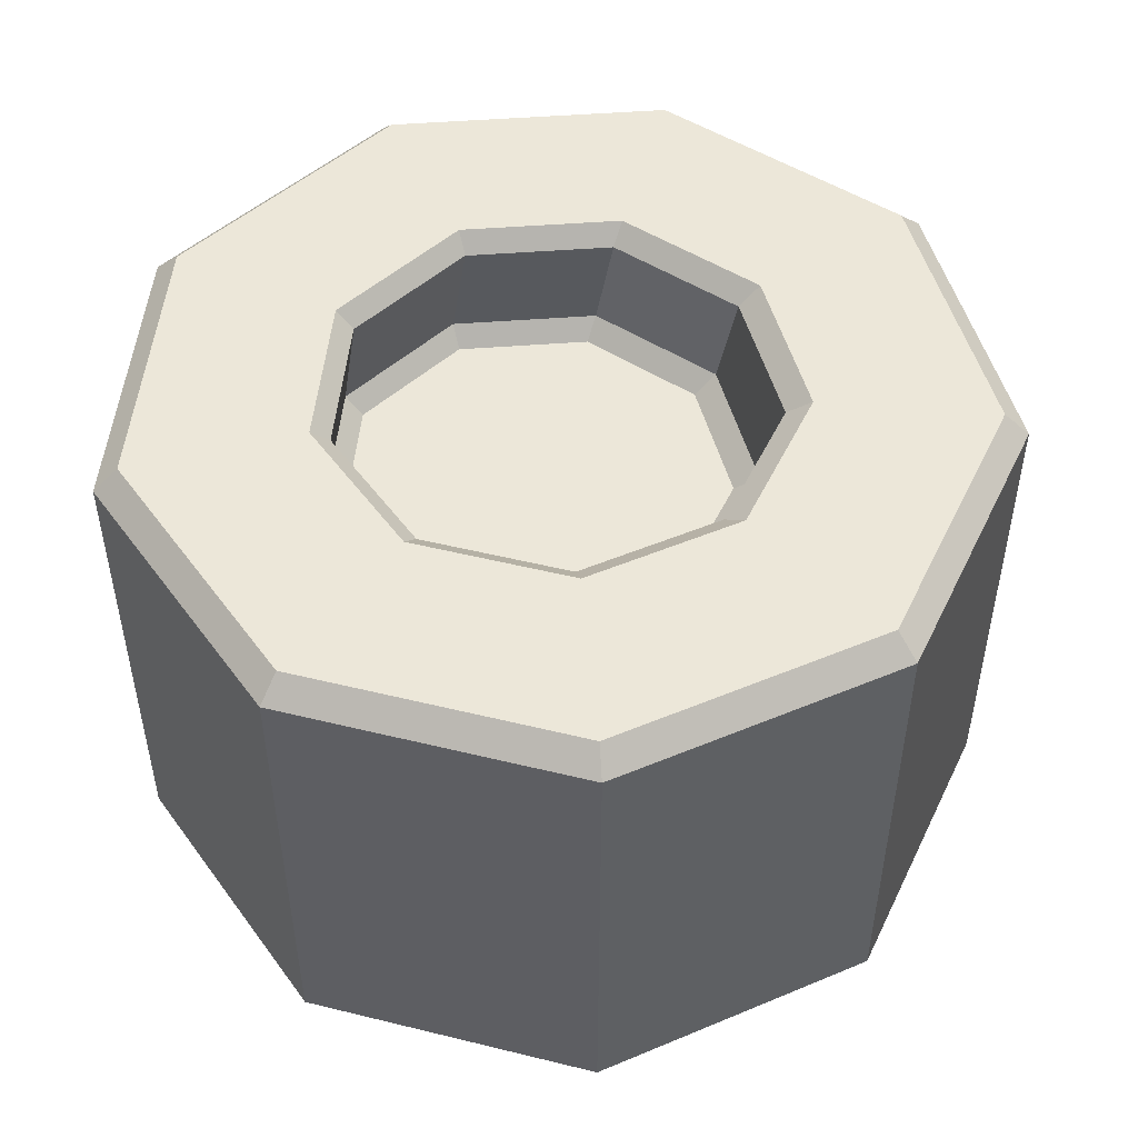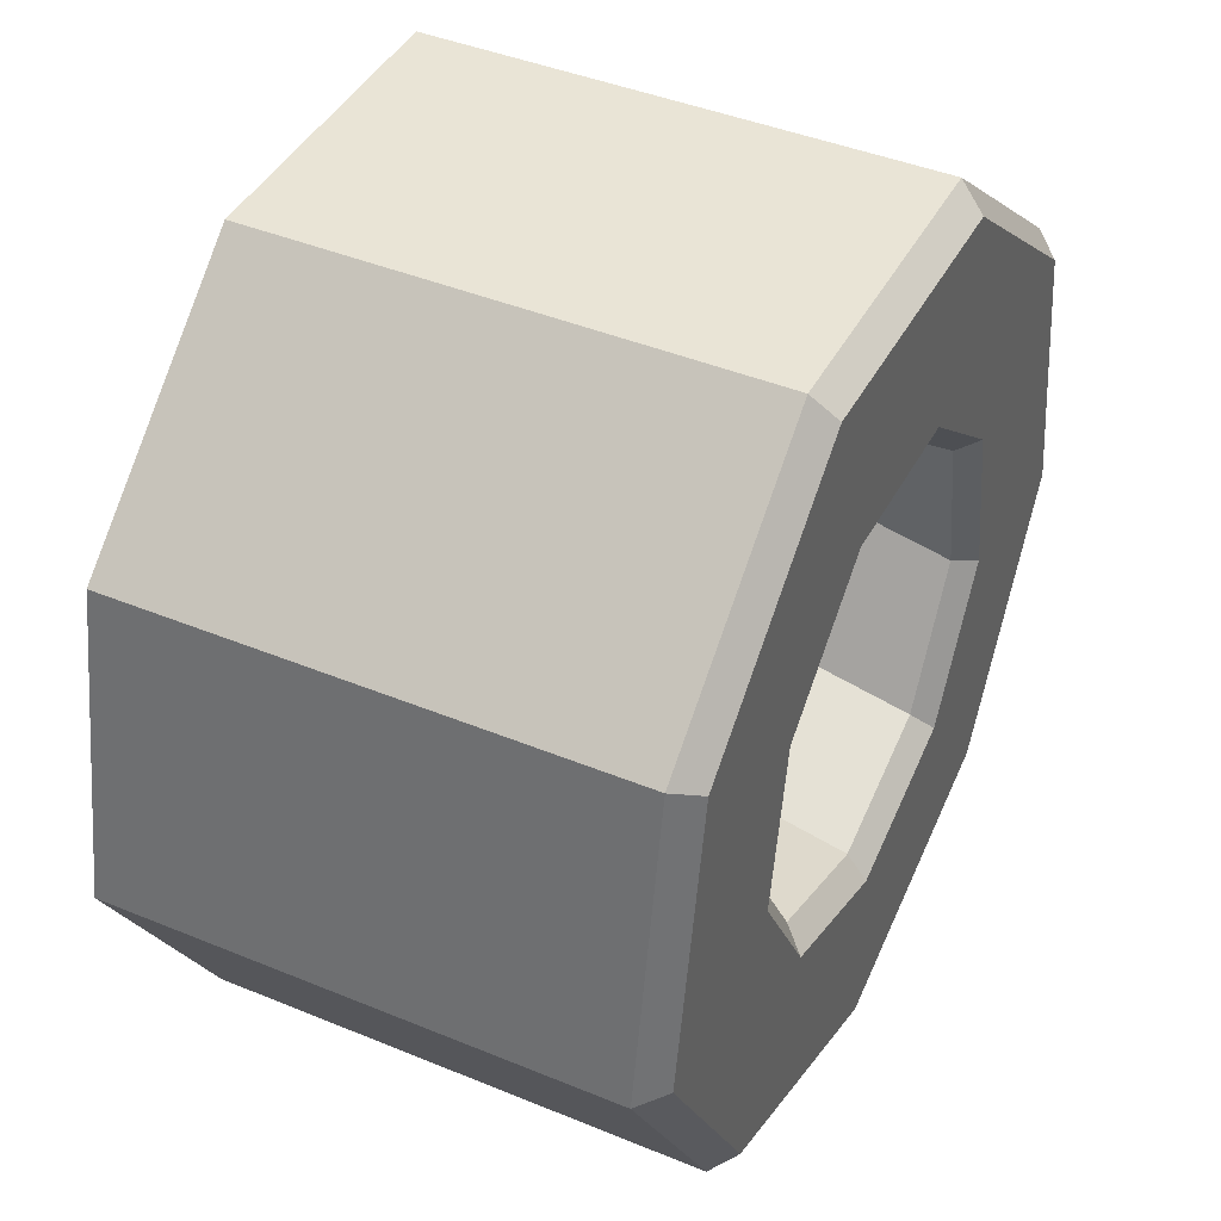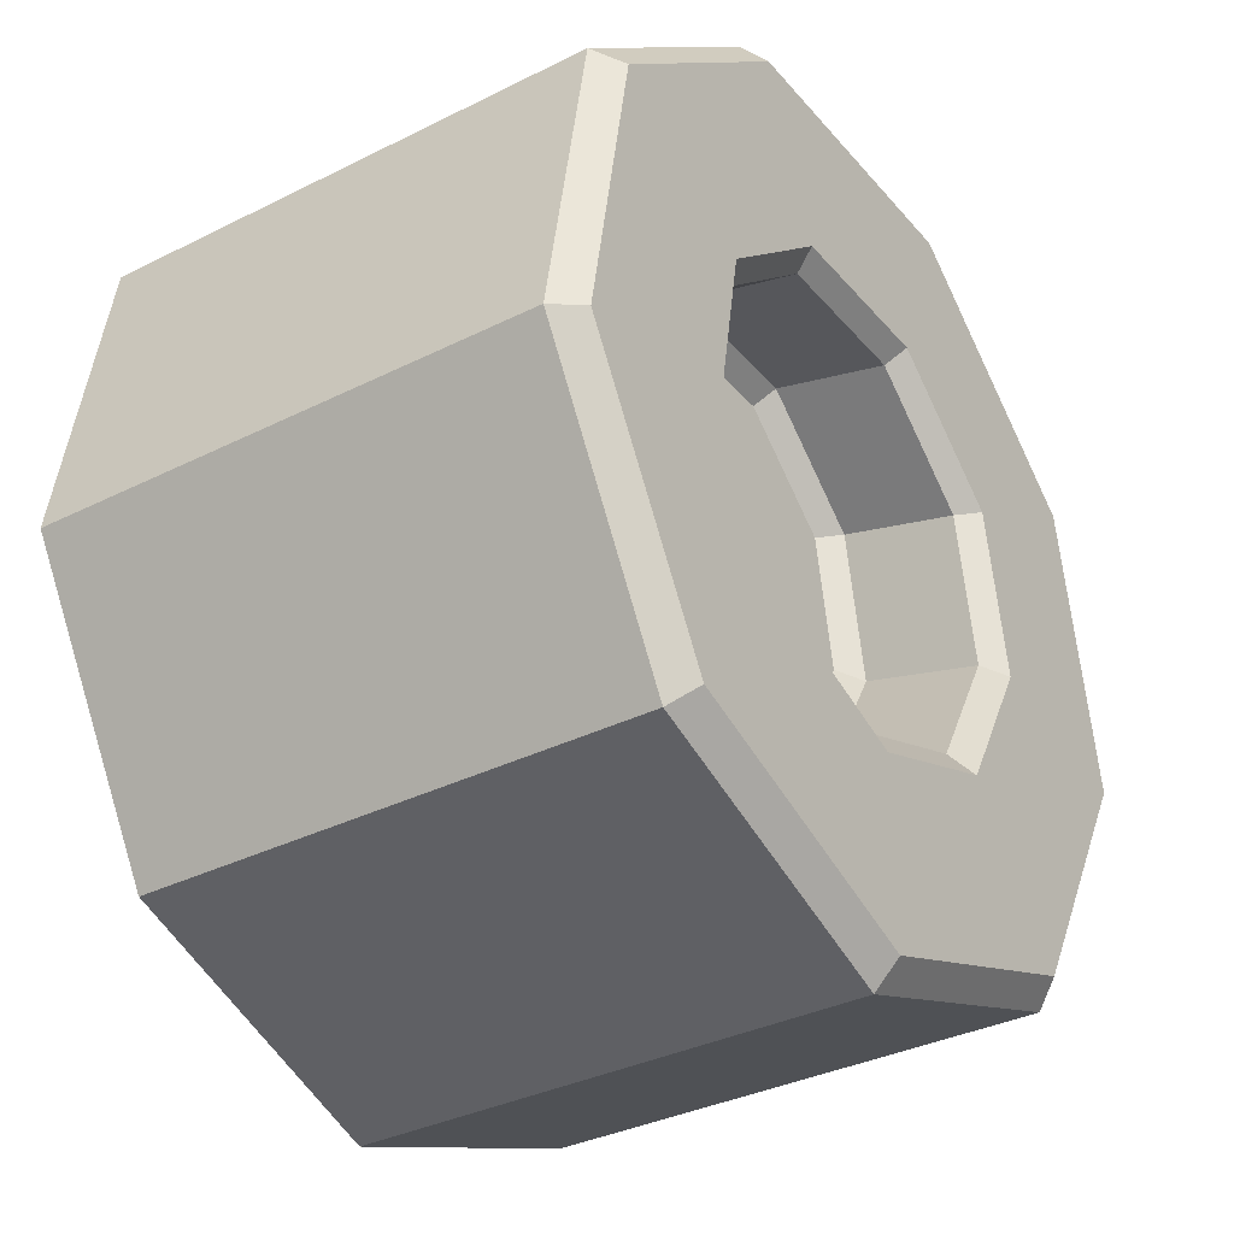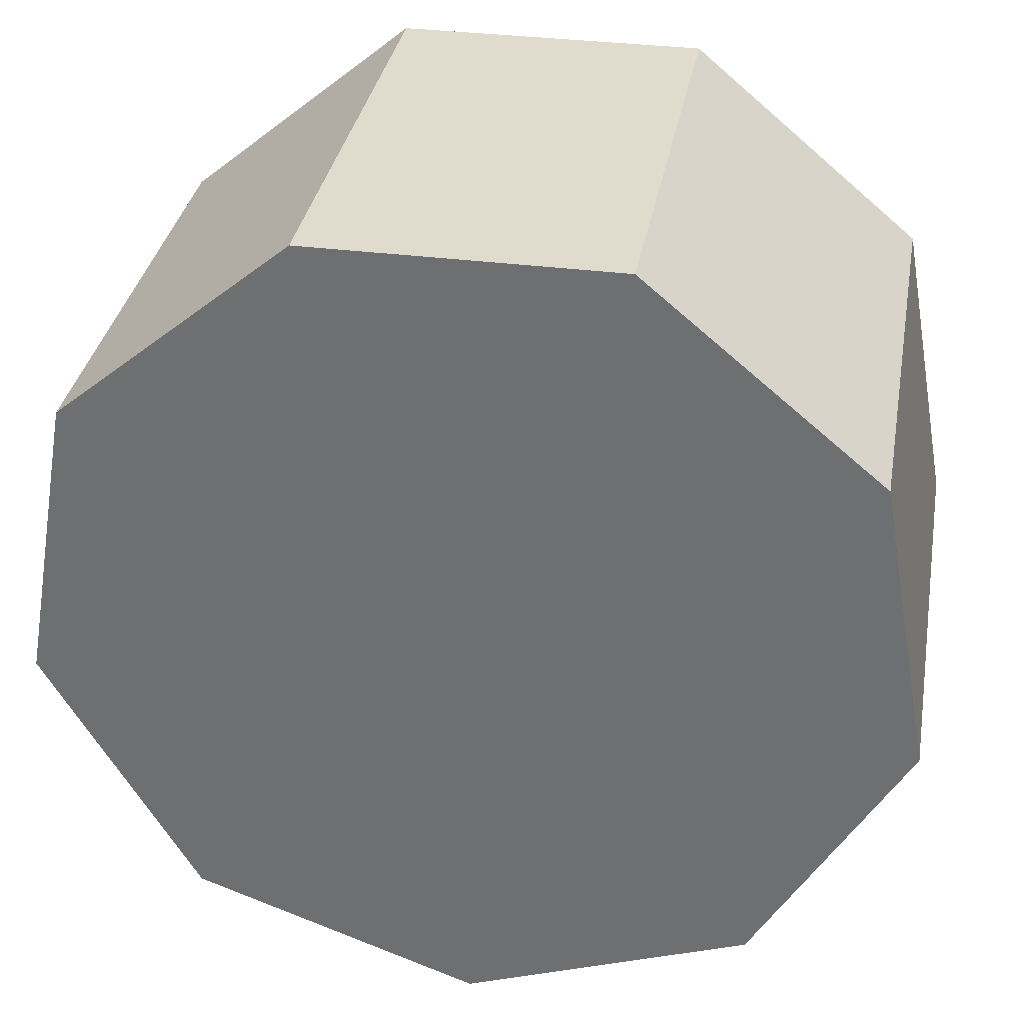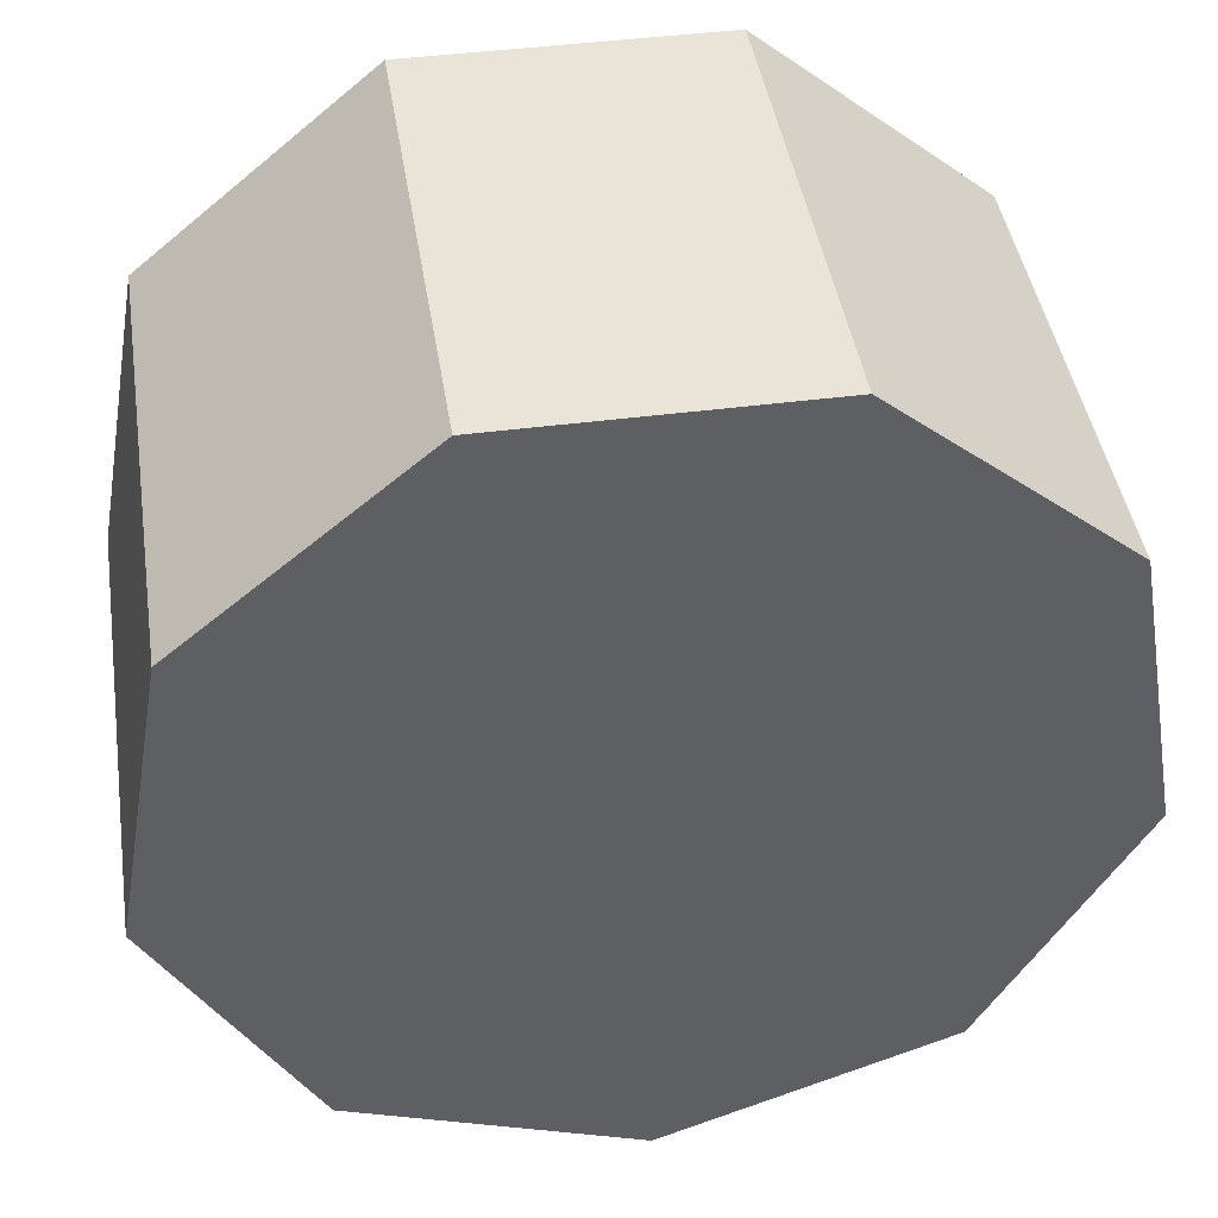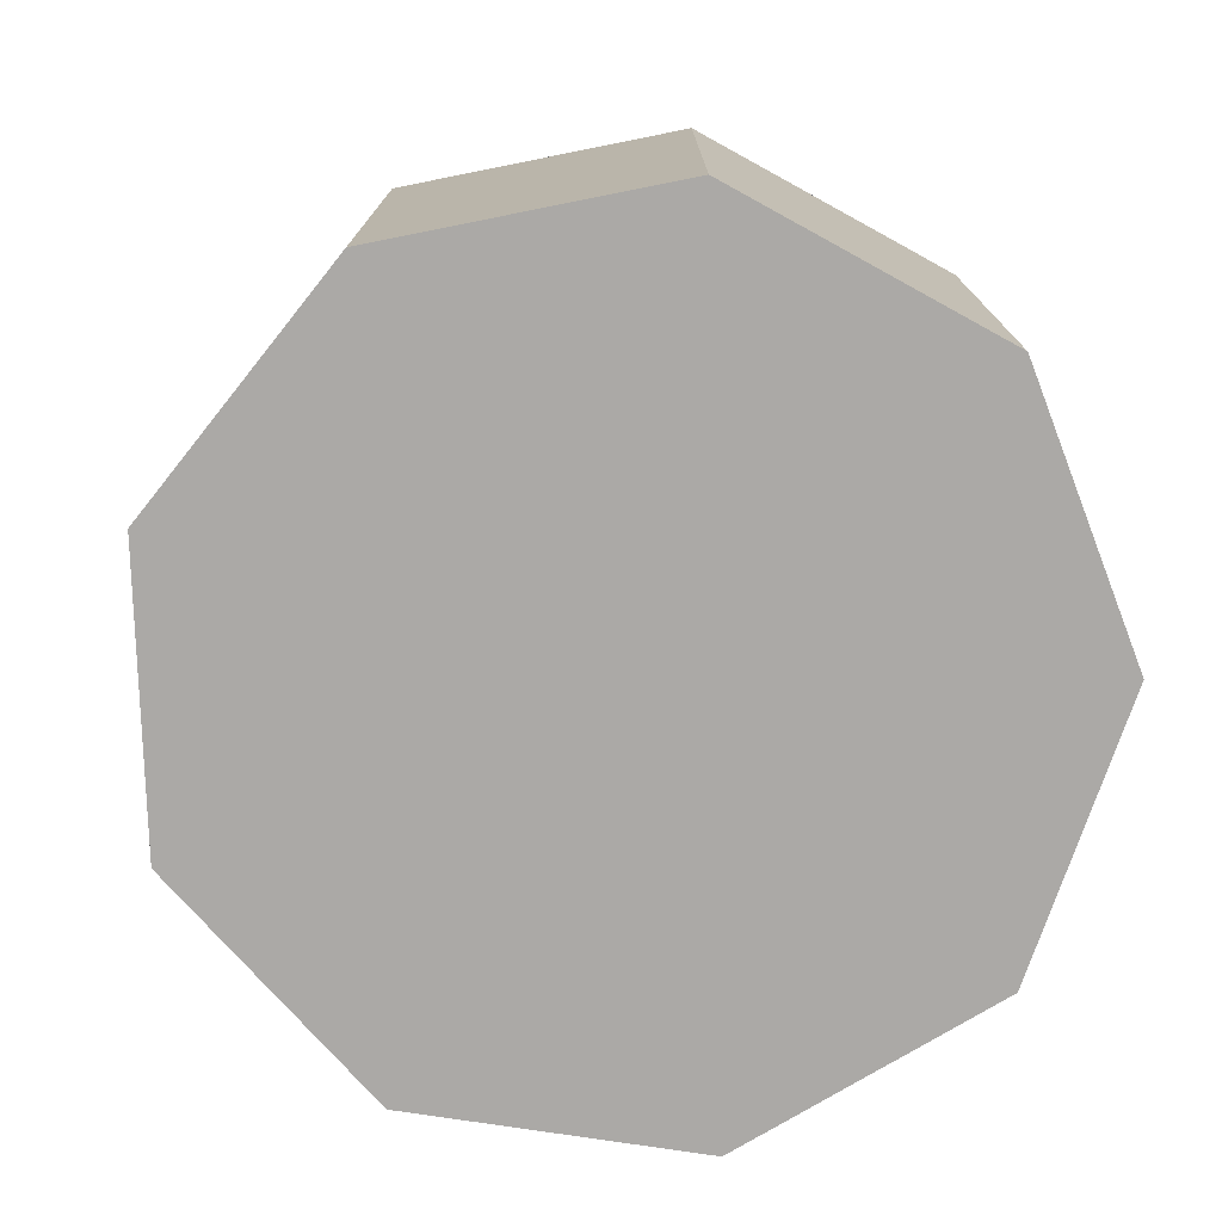
<metadata>
{"format":"obj","ext":"obj","renderer":"f3d","projection":"perspective","resolution":1024,"background":"white","views":[{"elev":49.6,"azim":135.2,"up":"+Y"},{"elev":42.6,"azim":116.2,"up":"+Z"},{"elev":-34.3,"azim":124.1,"up":"+Z"},{"elev":33.8,"azim":10.0,"up":"+Z"},{"elev":43.4,"azim":-8.8,"up":"+Z"},{"elev":-75.5,"azim":-108.7,"up":"+Y"}]}
</metadata>
<code>
o Sphere.001
v 0.1293 -0.02452 -0.1541
v 0.1981 -0.02452 -0.03493
v 0.1742 -0.02452 0.1006
v 0.06879 -0.02452 0.189
v -0.06879 -0.02452 0.189
v -0.1742 -0.02452 0.1006
v -0.1981 -0.02452 -0.03493
v -0.1293 -0.02452 -0.1541
v -0 -0.02452 -0.2011
v 0.1069 0.2077 -0.01885
v 0.09721 0.1987 -0.01516
v 0.06341 0.1987 -0.0737
v 0.06976 0.2077 -0.08314
v 0.09399 0.2077 0.05427
v 0.08547 0.1987 0.05141
v 0.03712 0.2077 0.102
v 0.0337 0.1987 0.09486
v -0.03712 0.2077 0.102
v -0.0339 0.1987 0.09486
v -0.09399 0.2077 0.05427
v -0.08568 0.1987 0.05141
v -0.1069 0.2077 -0.01885
v -0.09742 0.1987 -0.01516
v -0.06976 0.2077 -0.08314
v -0.06362 0.1987 -0.0737
v -0 0.2077 -0.1085
v -0.000103 0.1987 -0.09681
v 0.09663 0.1476 -0.00381
v 0.08671 0.1383 -2.2e-05
v 0.05632 0.1383 -0.05265
v 0.06283 0.1476 -0.06235
v 0.08489 0.1476 0.06276
v 0.07615 0.1383 0.05983
v 0.03311 0.1476 0.1062
v 0.0296 0.1383 0.09889
v -0.03448 0.1476 0.1062
v -0.03118 0.1383 0.09889
v -0.08626 0.1476 0.06276
v -0.07773 0.1383 0.05983
v -0.098 0.1476 -0.00381
v -0.08829 0.1383 -2.2e-05
v -0.0642 0.1476 -0.06235
v -0.0579 0.1383 -0.05265
v -0.000684 0.1476 -0.08546
v -0.000789 0.1383 -0.07344
v 0.1293 0.1968 -0.1541
v 0.1218 0.2077 -0.1452
v 0.1867 0.2077 -0.03291
v 0.1981 0.1968 -0.03493
v 0.1641 0.2077 0.09477
v 0.1742 0.1968 0.1006
v 0.06483 0.2077 0.1781
v 0.06879 0.1968 0.189
v -0.06483 0.2077 0.1781
v -0.06879 0.1968 0.189
v -0.1641 0.2077 0.09477
v -0.1742 0.1968 0.1006
v -0.1867 0.2077 -0.03291
v -0.1981 0.1968 -0.03493
v -0.1218 0.2077 -0.1452
v -0.1293 0.1968 -0.1541
v -0 0.2077 -0.1895
v -0 0.1968 -0.2011
f 19 17 34 36
f 2 49 51 3
f 17 15 32 34
f 21 19 36 38
f 47 62 26 13
f 4 53 55 5
f 50 48 10 14
f 6 57 59 7
f 23 21 38 40
f 52 50 14 16
f 27 25 42 44
f 25 23 40 42
f 54 52 16 18
f 12 27 44 31
f 56 54 18 20
f 7 59 61 8
f 15 11 28 32
f 58 56 20 22
f 5 55 57 6
f 3 51 53 4
f 60 58 22 24
f 8 61 63 9
f 62 60 24 26
f 48 47 13 10
f 11 12 31 28
f 1 2 3 4 5 6 7 8 9
f 27 12 13 26
f 25 27 26 24
f 23 25 24 22
f 21 23 22 20
f 19 21 20 18
f 17 19 18 16
f 15 17 16 14
f 11 15 14 10
f 12 11 10 13
f 9 63 46 1
f 45 30 31 44
f 43 45 44 42
f 41 43 42 40
f 39 41 40 38
f 37 39 38 36
f 35 37 36 34
f 33 35 34 32
f 29 33 32 28
f 30 29 28 31
f 45 43 41 39 37 35 33 29 30
f 47 48 49 46
f 48 50 51 49
f 50 52 53 51
f 52 54 55 53
f 54 56 57 55
f 56 58 59 57
f 58 60 61 59
f 60 62 63 61
f 62 47 46 63
f 1 46 49 2

</code>
